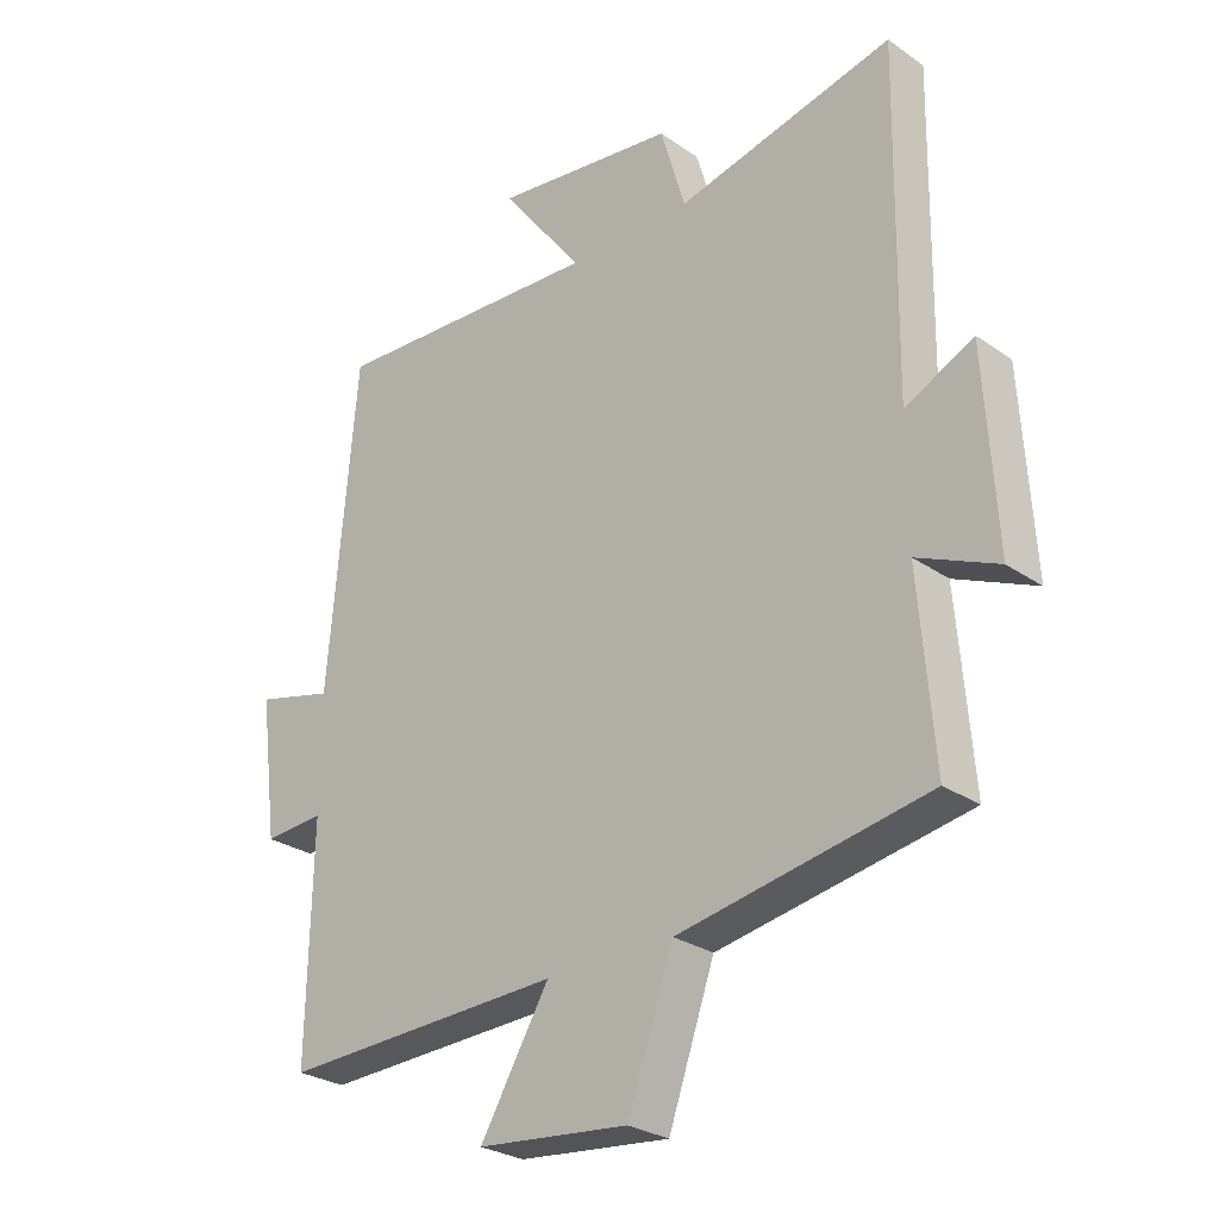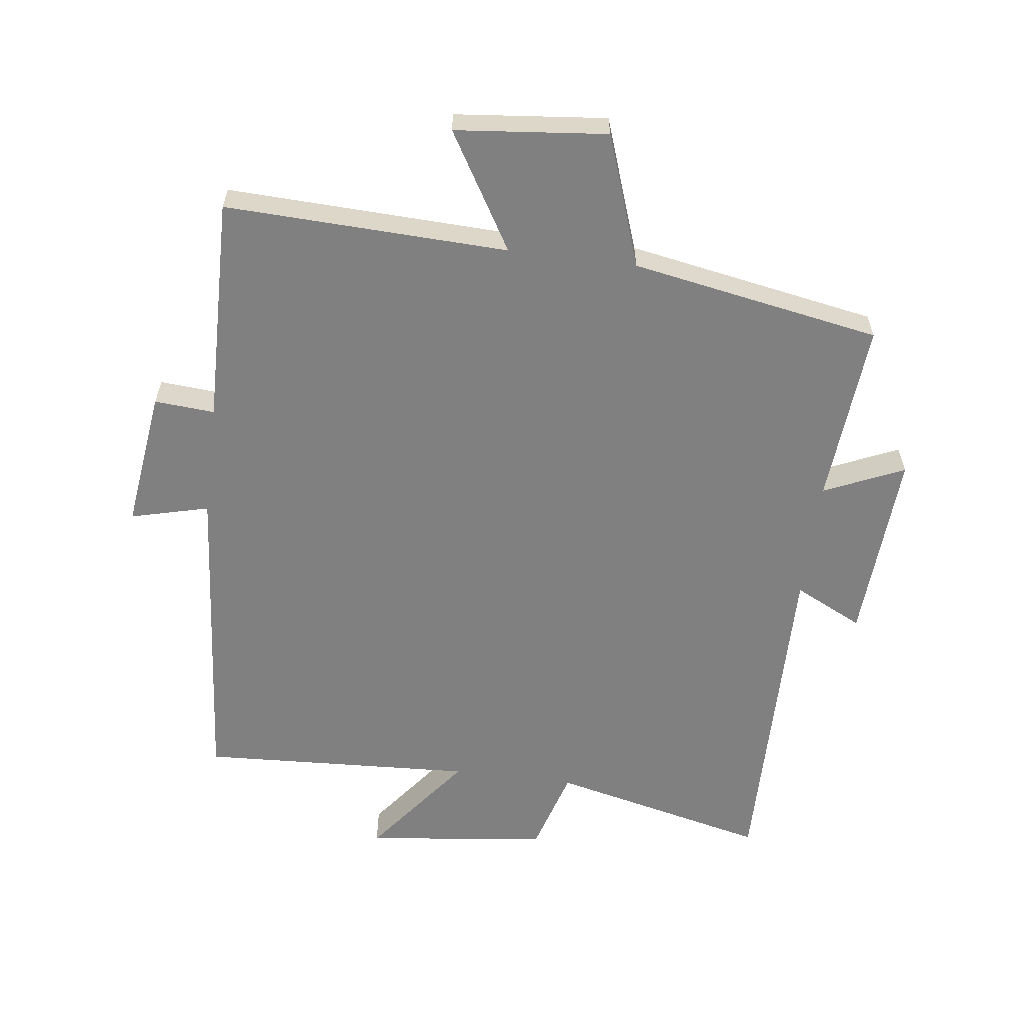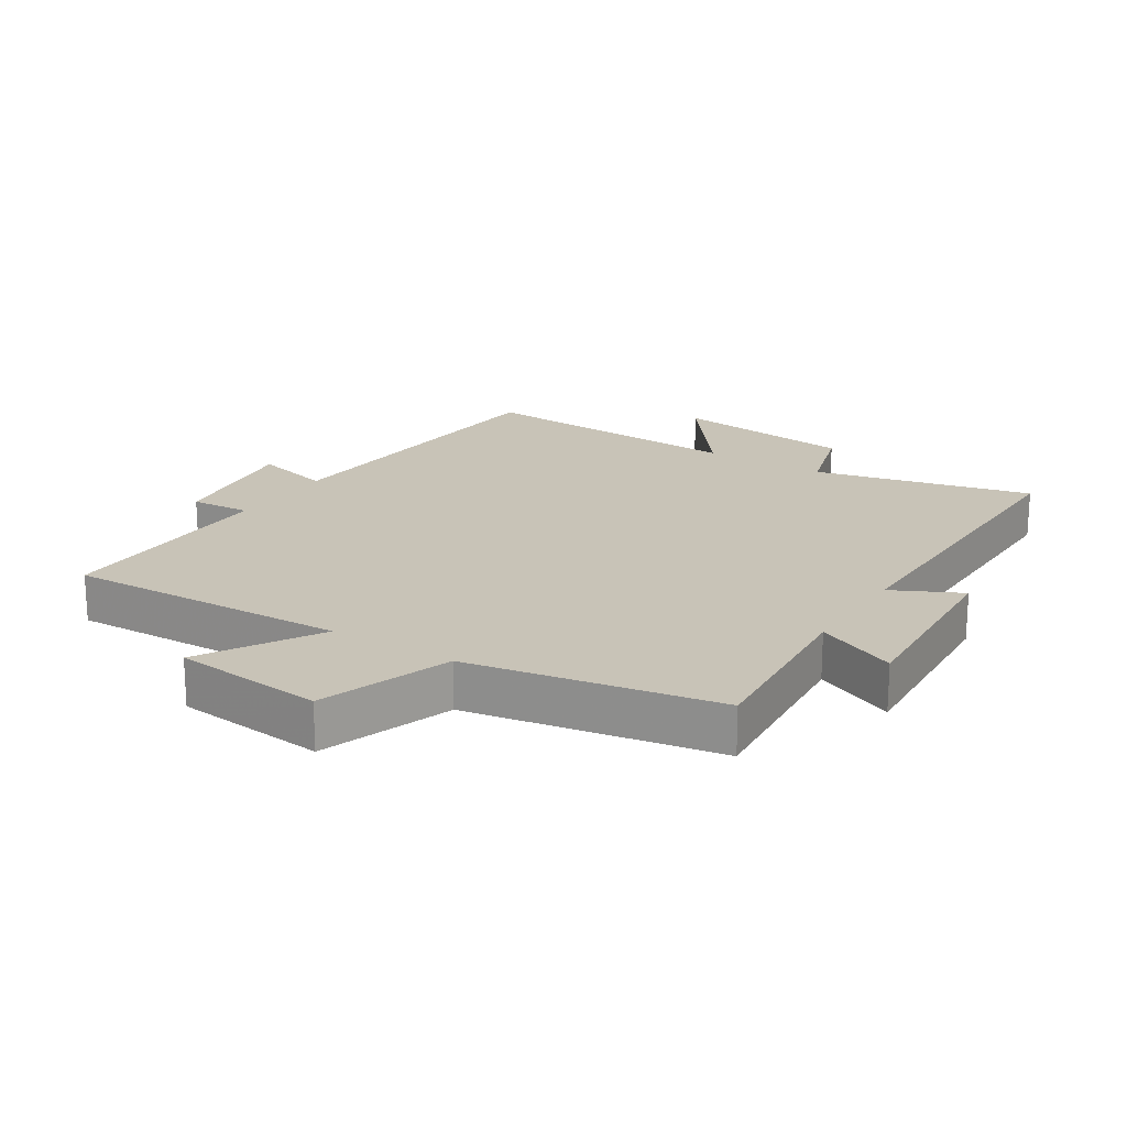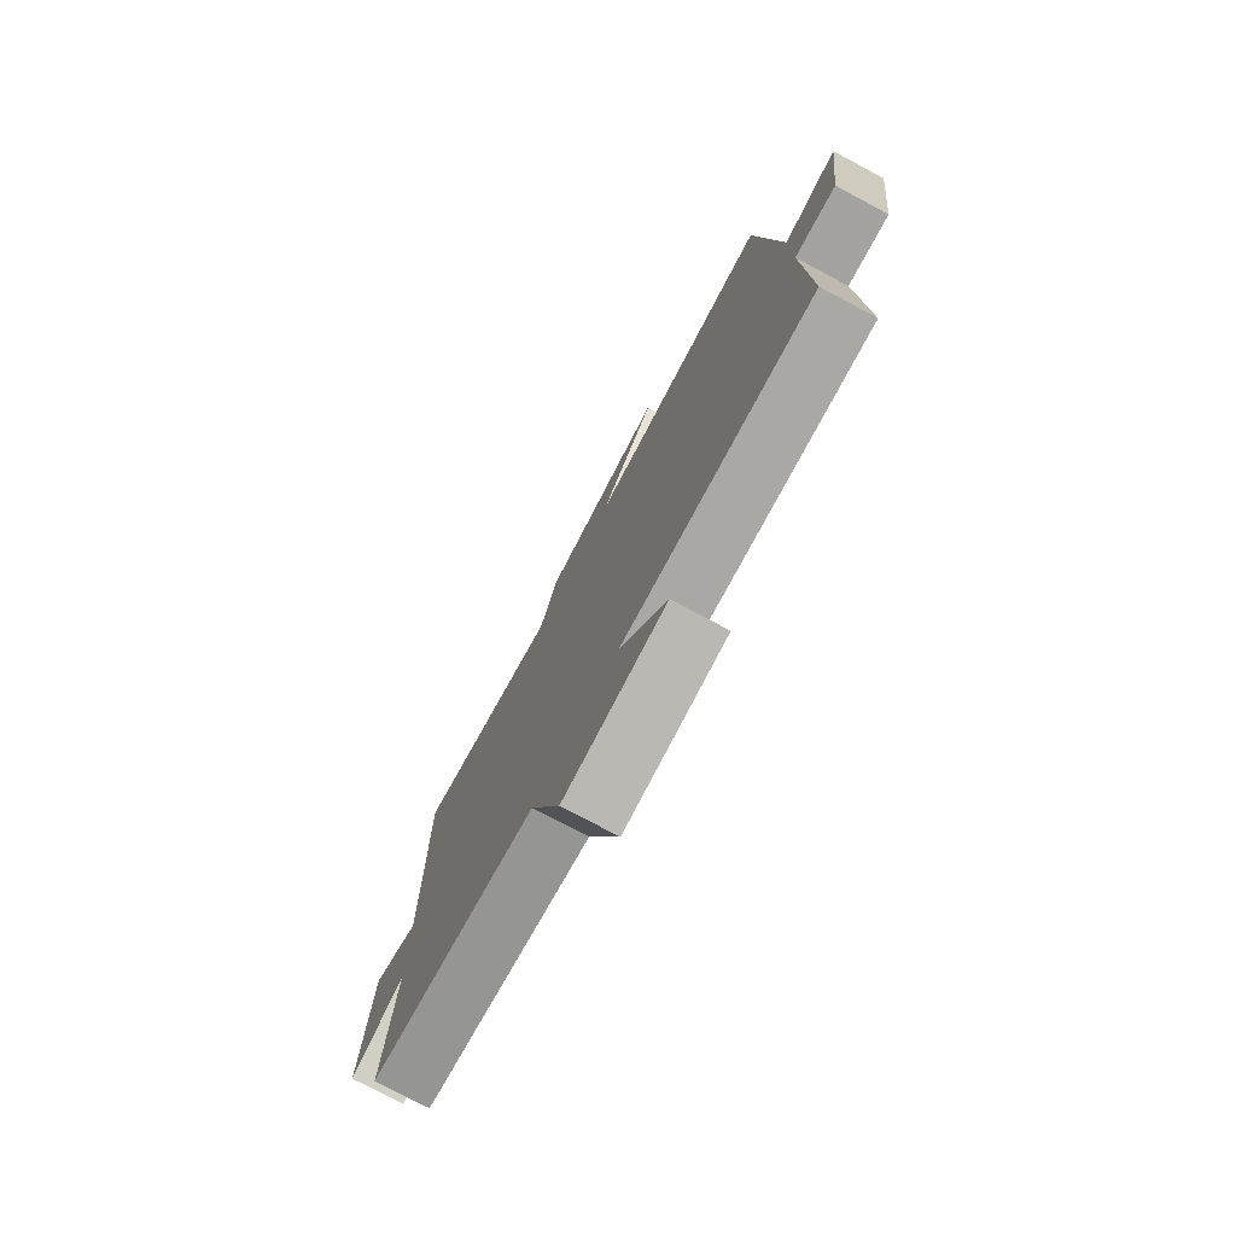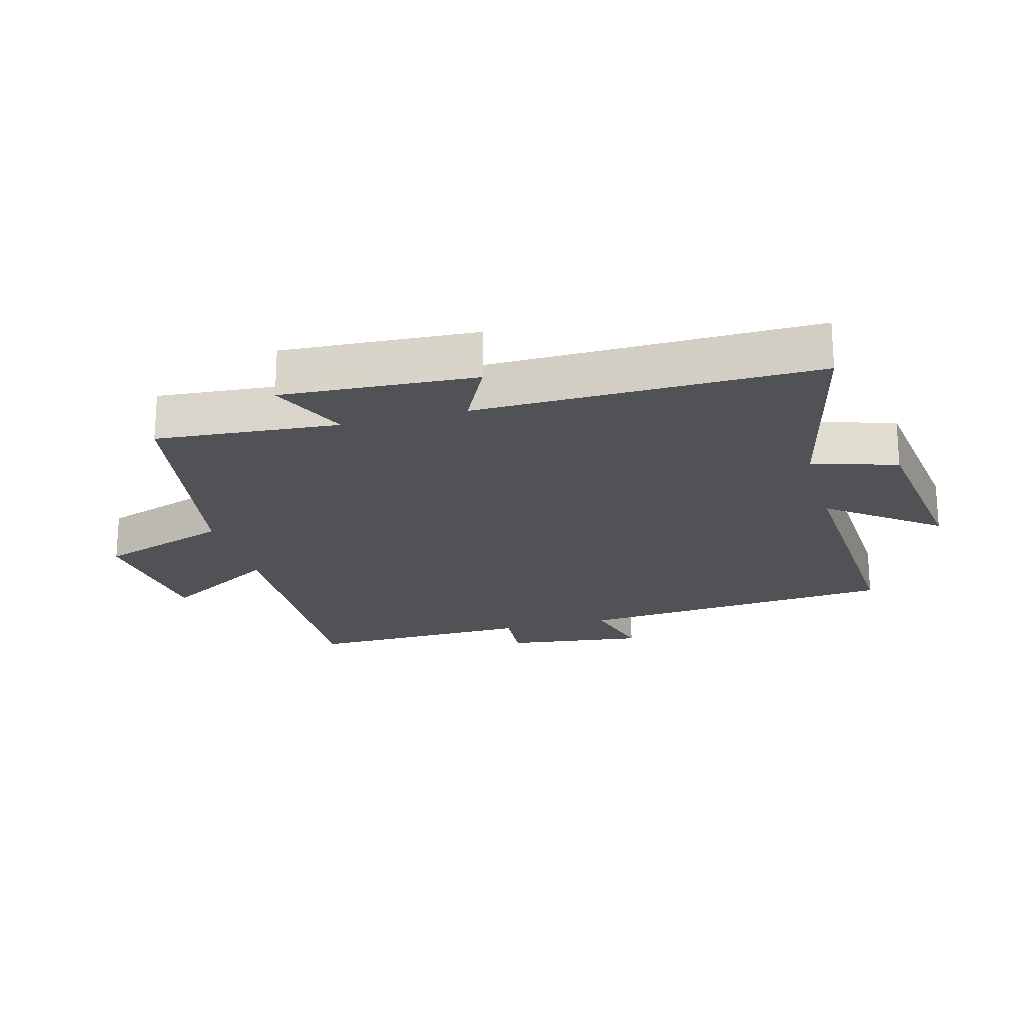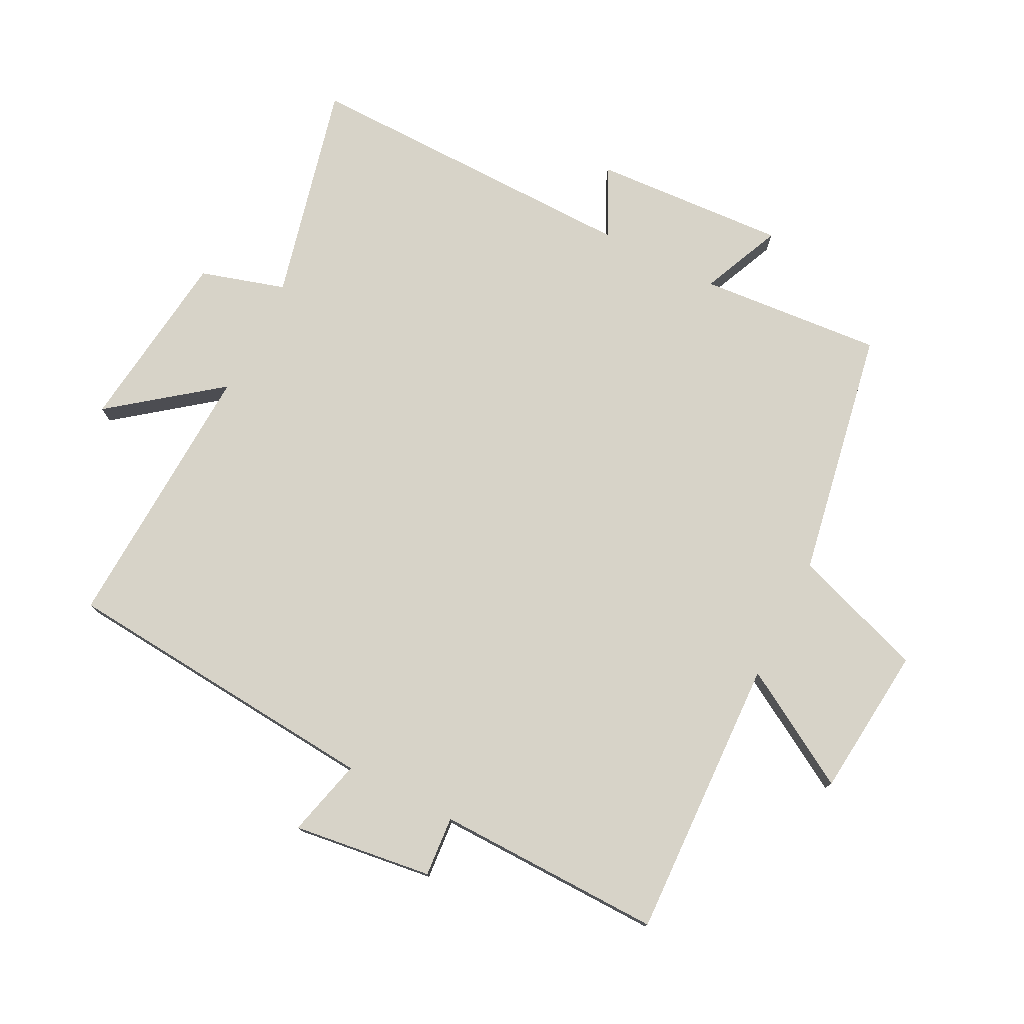
<metadata>
{"format":"obj","ext":"obj","renderer":"f3d","projection":"perspective","resolution":1024,"background":"white","views":[{"elev":-27.4,"azim":-136.6,"up":"+Z"},{"elev":-60.0,"azim":172.7,"up":"+Y"},{"elev":19.8,"azim":-147.6,"up":"+Y"},{"elev":-77.1,"azim":62.0,"up":"+Z"},{"elev":-21.0,"azim":-74.8,"up":"+Y"},{"elev":76.9,"azim":116.8,"up":"+Y"}]}
</metadata>
<code>
v 0.456 0.07 0.522
v 0.5 0.07 0.018
v 0.622 0.07 0.049
v 0.594 0.07 -0.169
v 0.5 0.07 -0.162
v 0.507 0.07 -0.516
v 0.066 0.07 -0.5
v 0.174 0.07 -0.682
v -0.062 0.07 -0.706
v -0.134 0.07 -0.5
v -0.523 0.07 -0.43
v -0.5 0.07 -0.144
v -0.625 0.07 -0.199
v -0.607 0.07 0.103
v -0.5 0.07 0.05
v -0.508 0.07 0.58
v -0.168 0.07 0.5
v -0.129 0.07 0.632
v 0.157 0.07 0.668
v 0.028 0.07 0.5
v 0.456 0 0.522
v 0.5 0 0.018
v 0.622 0 0.049
v 0.594 0 -0.169
v 0.5 0 -0.162
v 0.507 0 -0.516
v 0.066 0 -0.5
v 0.174 0 -0.682
v -0.062 0 -0.706
v -0.134 0 -0.5
v -0.523 0 -0.43
v -0.5 0 -0.144
v -0.625 0 -0.199
v -0.607 0 0.103
v -0.5 0 0.05
v -0.508 0 0.58
v -0.168 0 0.5
v -0.129 0 0.632
v 0.157 0 0.668
v 0.028 0 0.5
f 17 18 19 20
f 15 16 17
f 15 17 20
f 12 13 14 15
f 20 1 2
f 15 20 2
f 12 15 2
f 10 11 12 2
f 7 8 9 10
f 5 6 7
f 10 2 3
f 7 10 3
f 5 7 3
f 3 4 5
f 40 39 38 37
f 37 36 35
f 40 37 35
f 35 34 33 32
f 22 21 40
f 22 40 35
f 22 35 32
f 22 32 31 30
f 30 29 28 27
f 27 26 25
f 23 22 30
f 23 30 27
f 23 27 25
f 25 24 23
f 1 21 22 2
f 2 22 23 3
f 3 23 24 4
f 4 24 25 5
f 5 25 26 6
f 6 26 27 7
f 7 27 28 8
f 8 28 29 9
f 9 29 30 10
f 10 30 31 11
f 11 31 32 12
f 12 32 33 13
f 13 33 34 14
f 14 34 35 15
f 15 35 36 16
f 16 36 37 17
f 17 37 38 18
f 18 38 39 19
f 19 39 40 20
f 20 40 21 1

</code>
